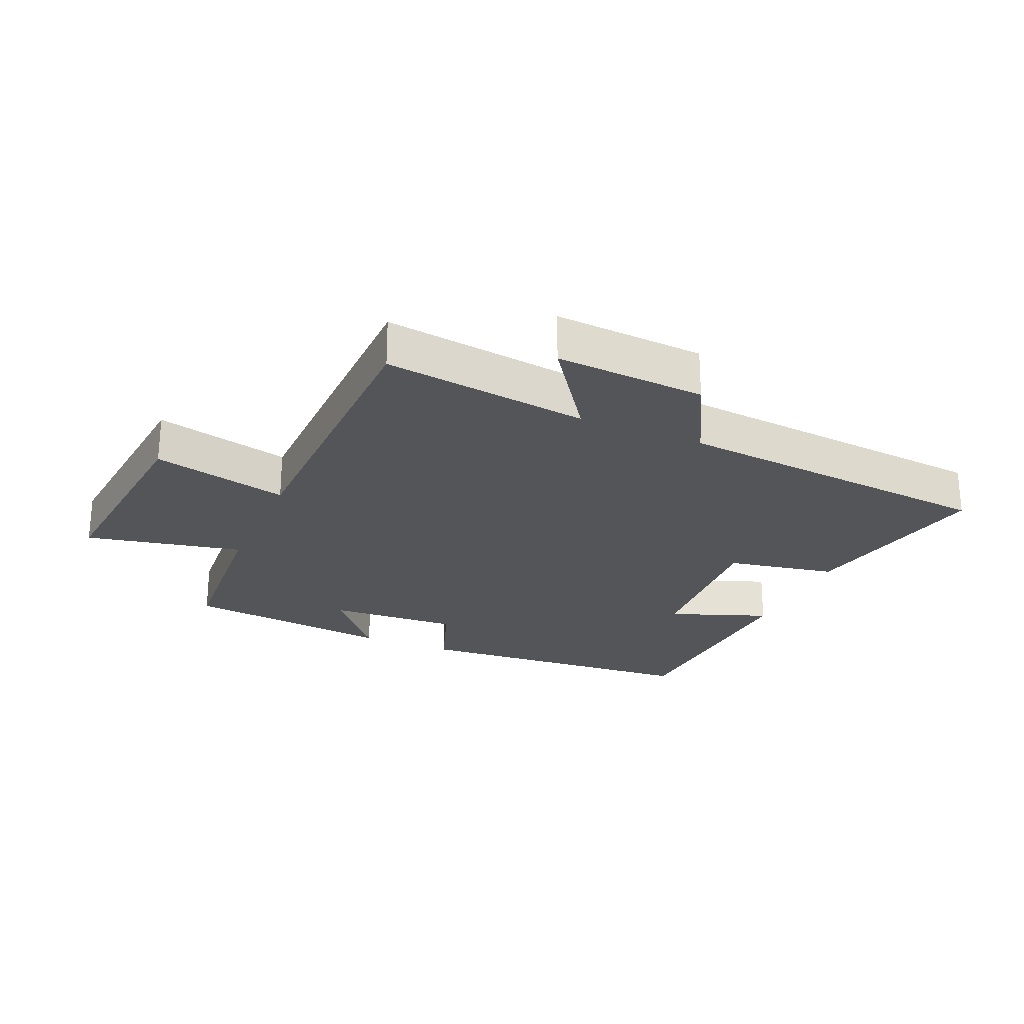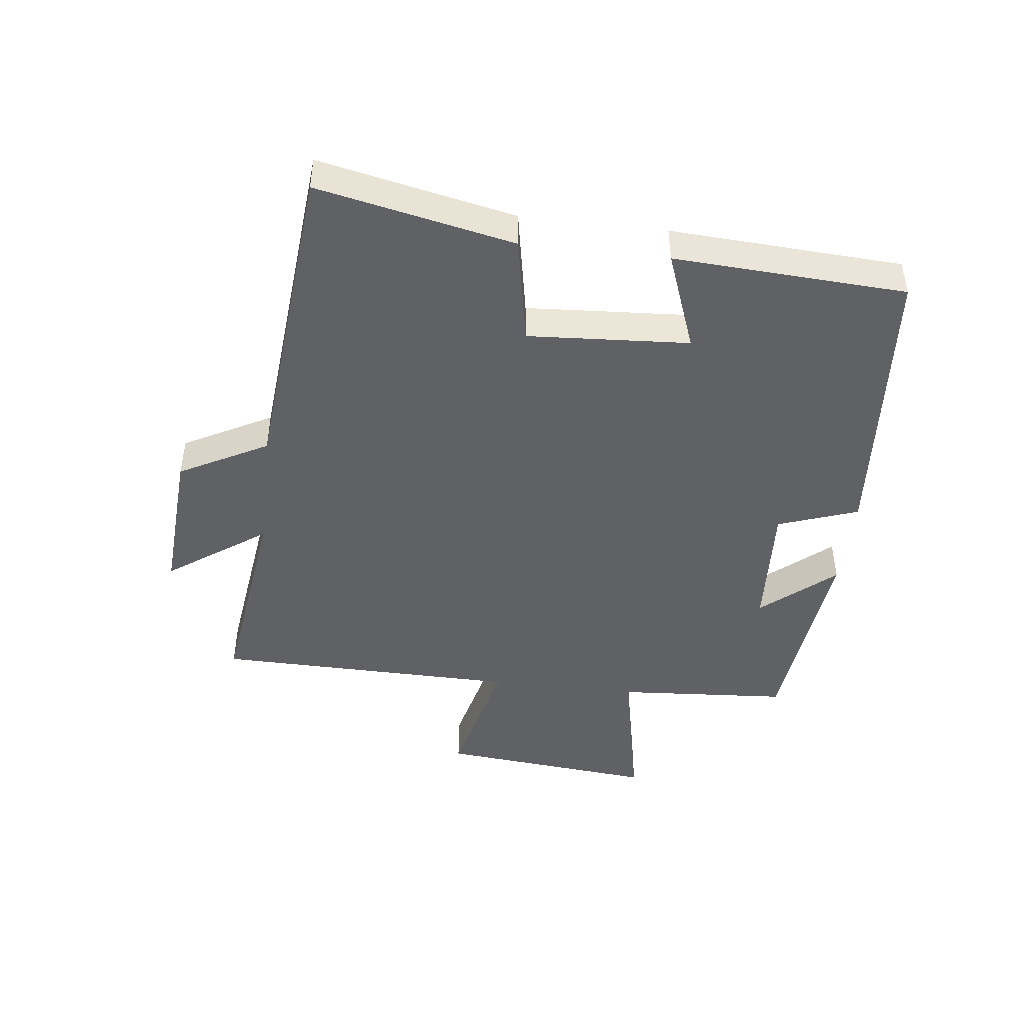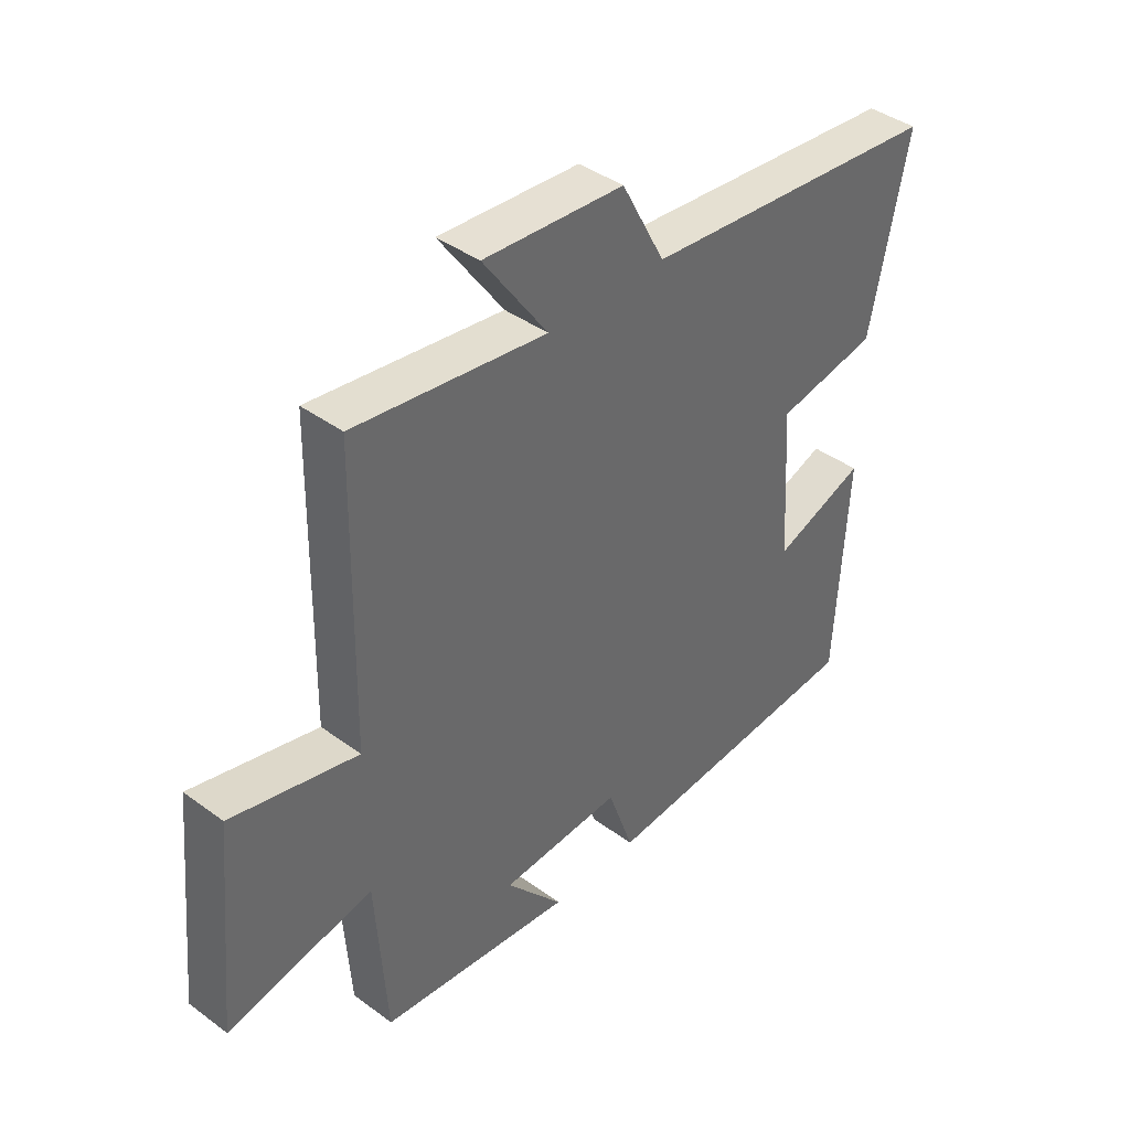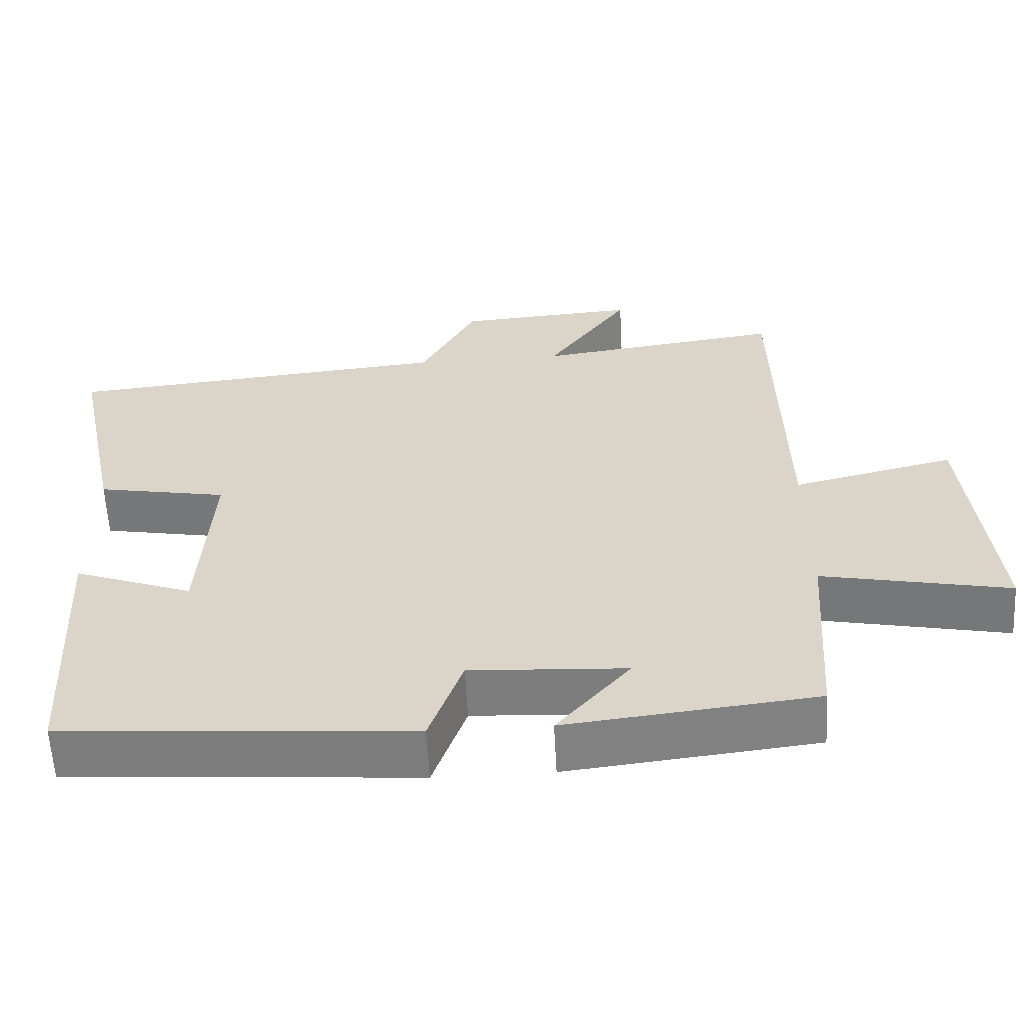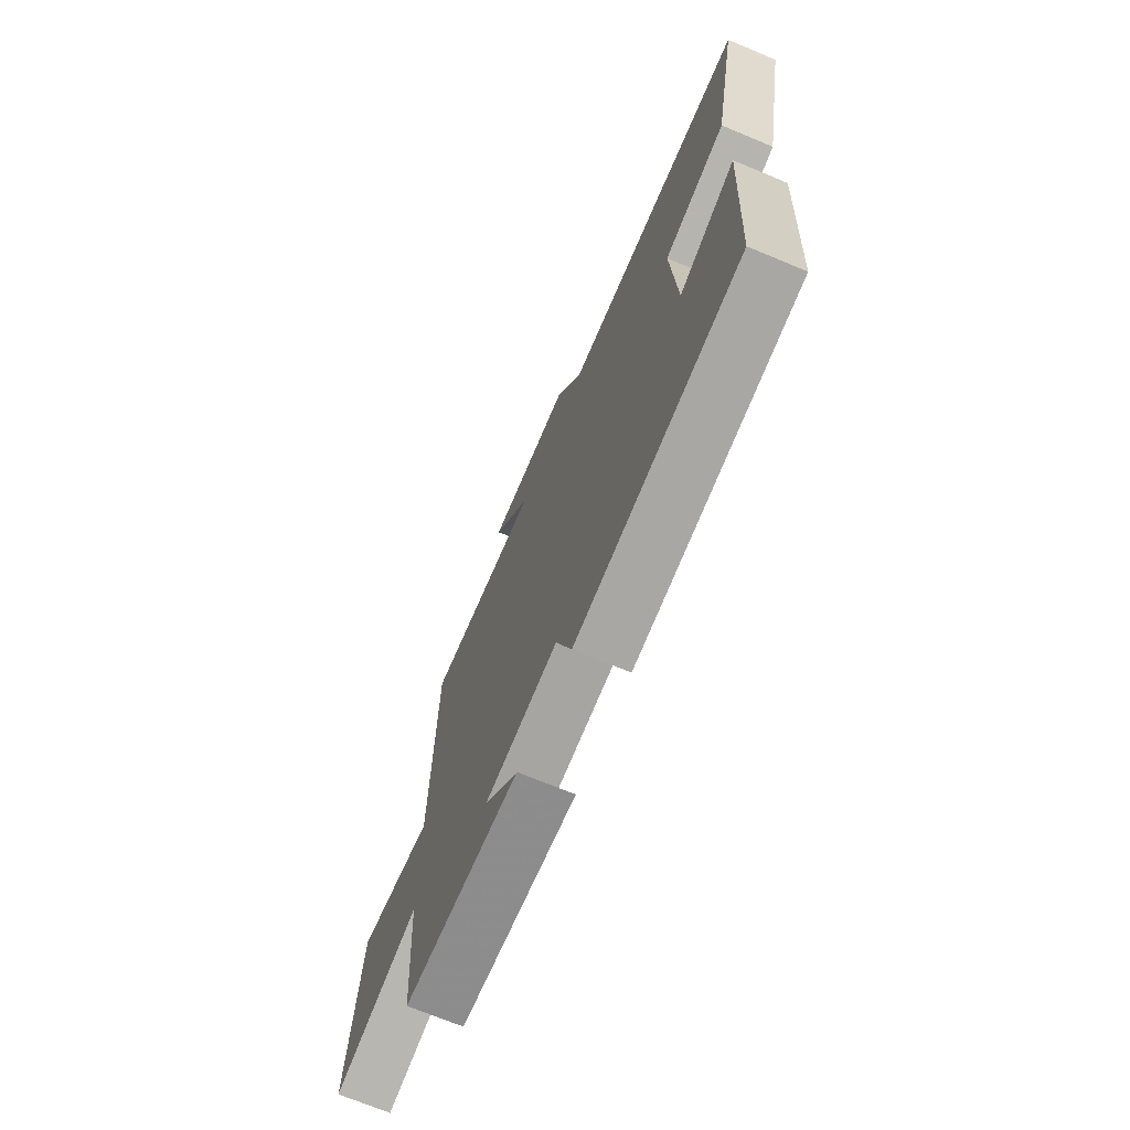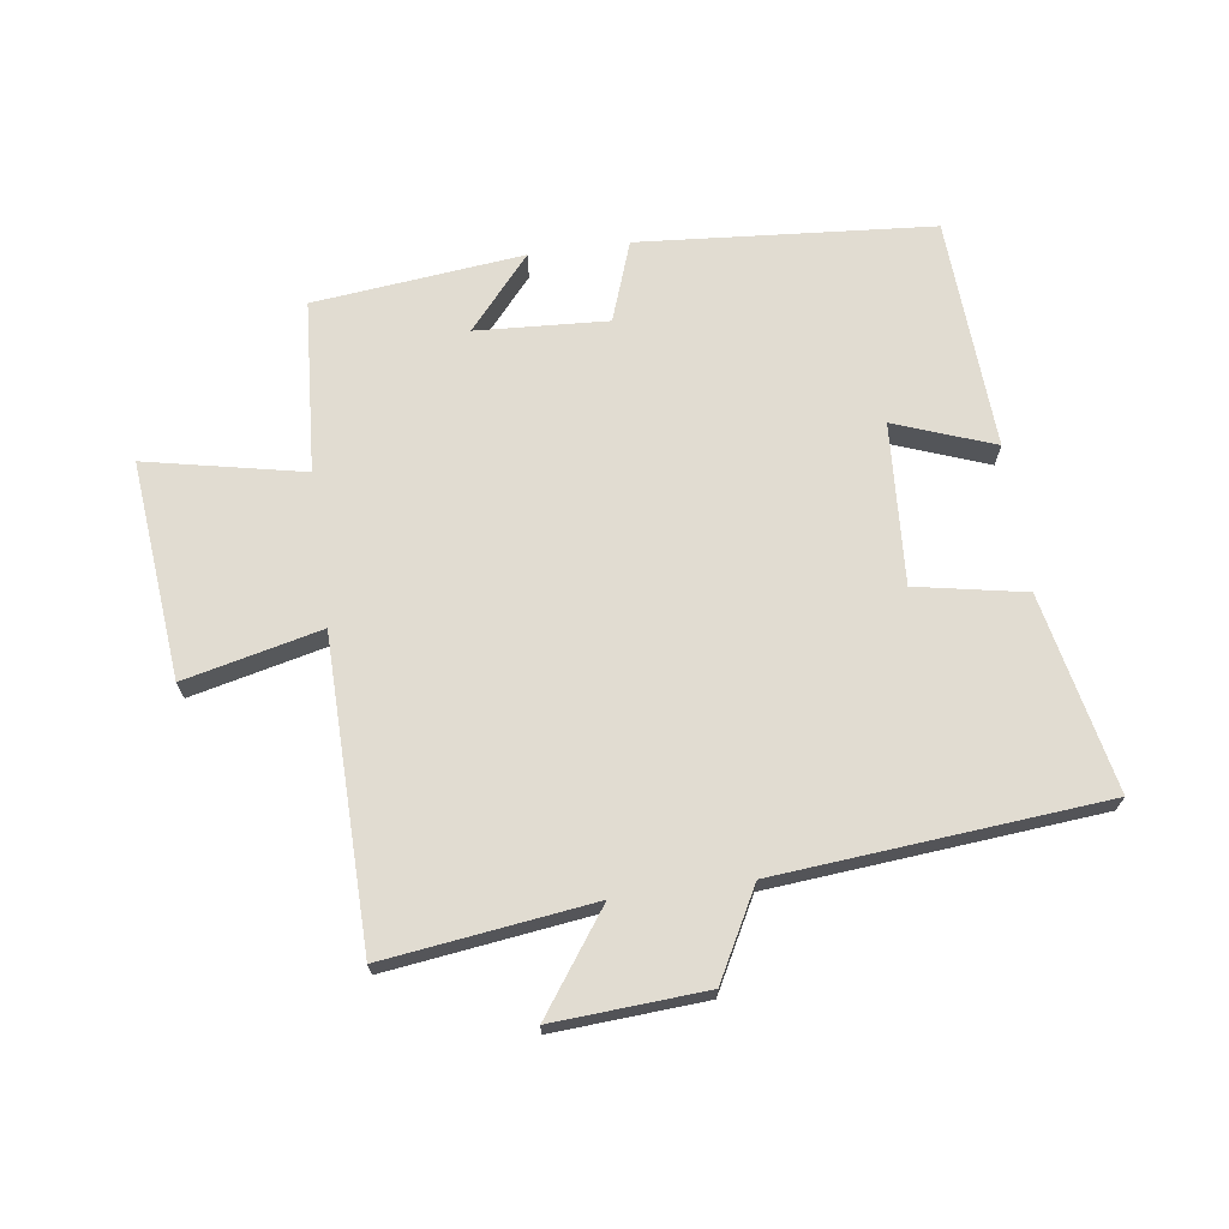
<metadata>
{"format":"obj","ext":"obj","renderer":"f3d","projection":"perspective","resolution":1024,"background":"white","views":[{"elev":-24.8,"azim":-23.4,"up":"+Y"},{"elev":-45.6,"azim":83.3,"up":"+Y"},{"elev":40.6,"azim":-48.0,"up":"+Z"},{"elev":-59.7,"azim":-176.9,"up":"+Z"},{"elev":-70.5,"azim":67.4,"up":"+Z"},{"elev":69.2,"azim":-7.8,"up":"+Y"}]}
</metadata>
<code>
v 0.566 0.07 0.453
v 0.5 0.07 0.139
v 0.325 0.07 0.106
v 0.341 0.07 -0.152
v 0.5 0.07 -0.093
v 0.479 0.07 -0.464
v 0.01 0.07 -0.5
v -0.035 0.07 -0.372
v -0.245 0.07 -0.384
v -0.146 0.07 -0.5
v -0.481 0.07 -0.463
v -0.5 0.07 -0.187
v -0.752 0.07 -0.239
v -0.718 0.07 0.109
v -0.5 0.07 0.057
v -0.492 0.07 0.544
v -0.161 0.07 0.5
v -0.272 0.07 0.657
v -0.03 0.07 0.641
v 0.045 0.07 0.5
v 0.566 0 0.453
v 0.5 0 0.139
v 0.325 0 0.106
v 0.341 0 -0.152
v 0.5 0 -0.093
v 0.479 0 -0.464
v 0.01 0 -0.5
v -0.035 0 -0.372
v -0.245 0 -0.384
v -0.146 0 -0.5
v -0.481 0 -0.463
v -0.5 0 -0.187
v -0.752 0 -0.239
v -0.718 0 0.109
v -0.5 0 0.057
v -0.492 0 0.544
v -0.161 0 0.5
v -0.272 0 0.657
v -0.03 0 0.641
v 0.045 0 0.5
f 17 18 19 20
f 17 20 1 2
f 15 16 17 2
f 12 13 14 15
f 9 10 11 12
f 8 9 12 15
f 5 6 7 8
f 4 5 8
f 3 4 8 15
f 2 3 15
f 40 39 38 37
f 22 21 40 37
f 22 37 36 35
f 35 34 33 32
f 32 31 30 29
f 35 32 29 28
f 28 27 26 25
f 28 25 24
f 35 28 24 23
f 35 23 22
f 1 21 22 2
f 2 22 23 3
f 3 23 24 4
f 4 24 25 5
f 5 25 26 6
f 6 26 27 7
f 7 27 28 8
f 8 28 29 9
f 9 29 30 10
f 10 30 31 11
f 11 31 32 12
f 12 32 33 13
f 13 33 34 14
f 14 34 35 15
f 15 35 36 16
f 16 36 37 17
f 17 37 38 18
f 18 38 39 19
f 19 39 40 20
f 20 40 21 1

</code>
